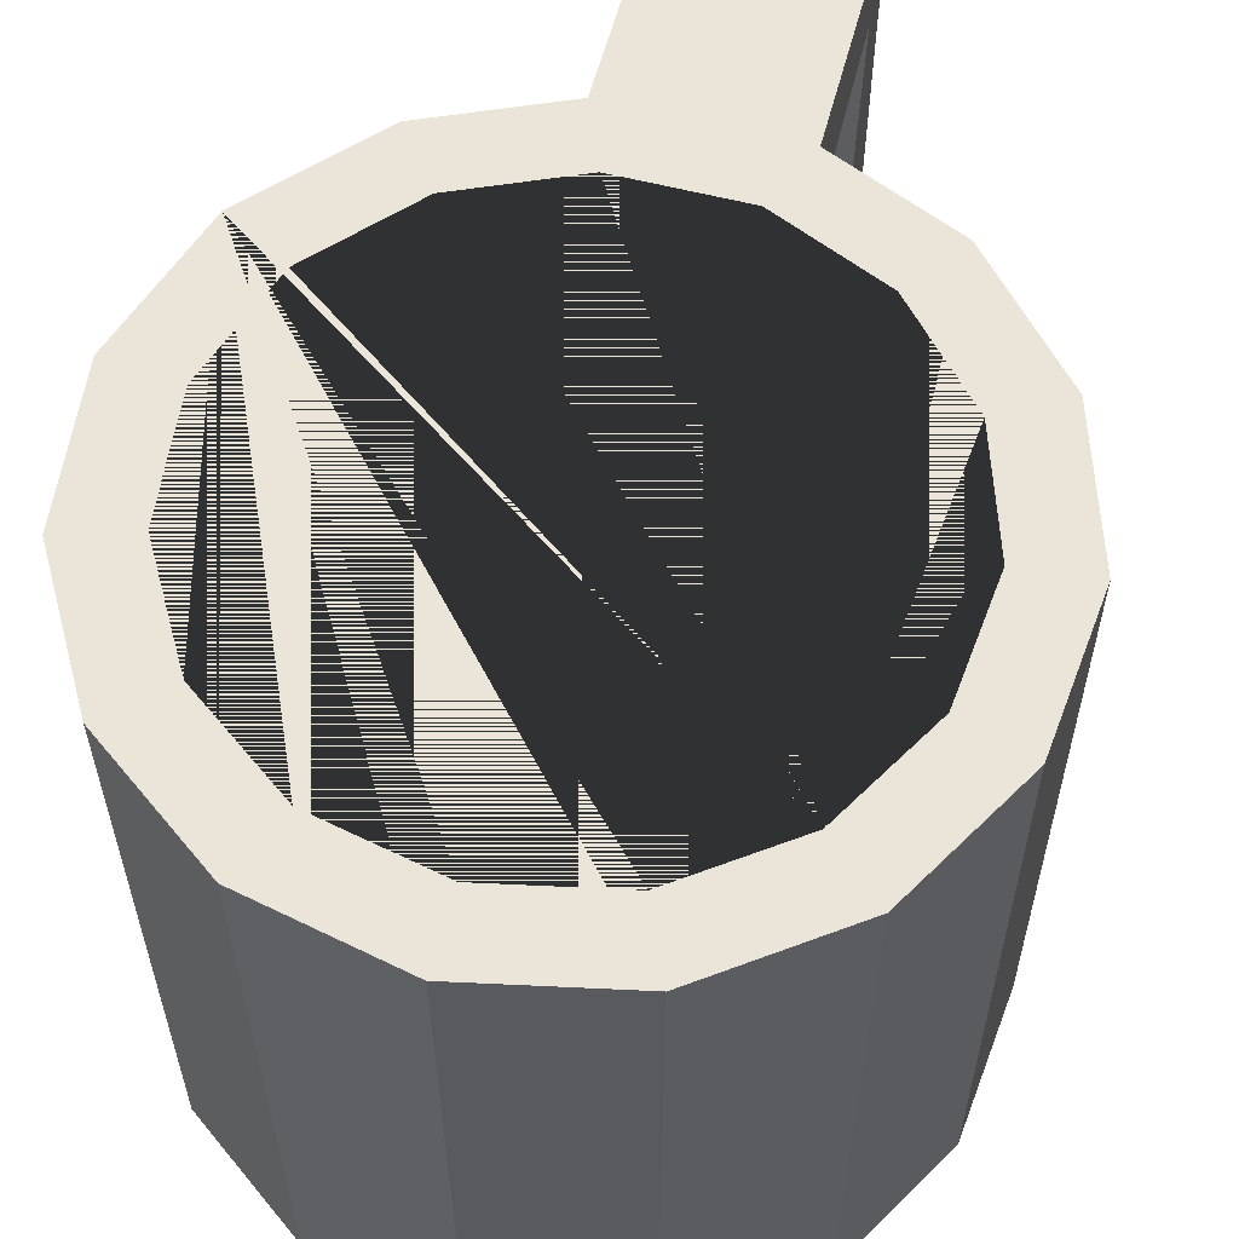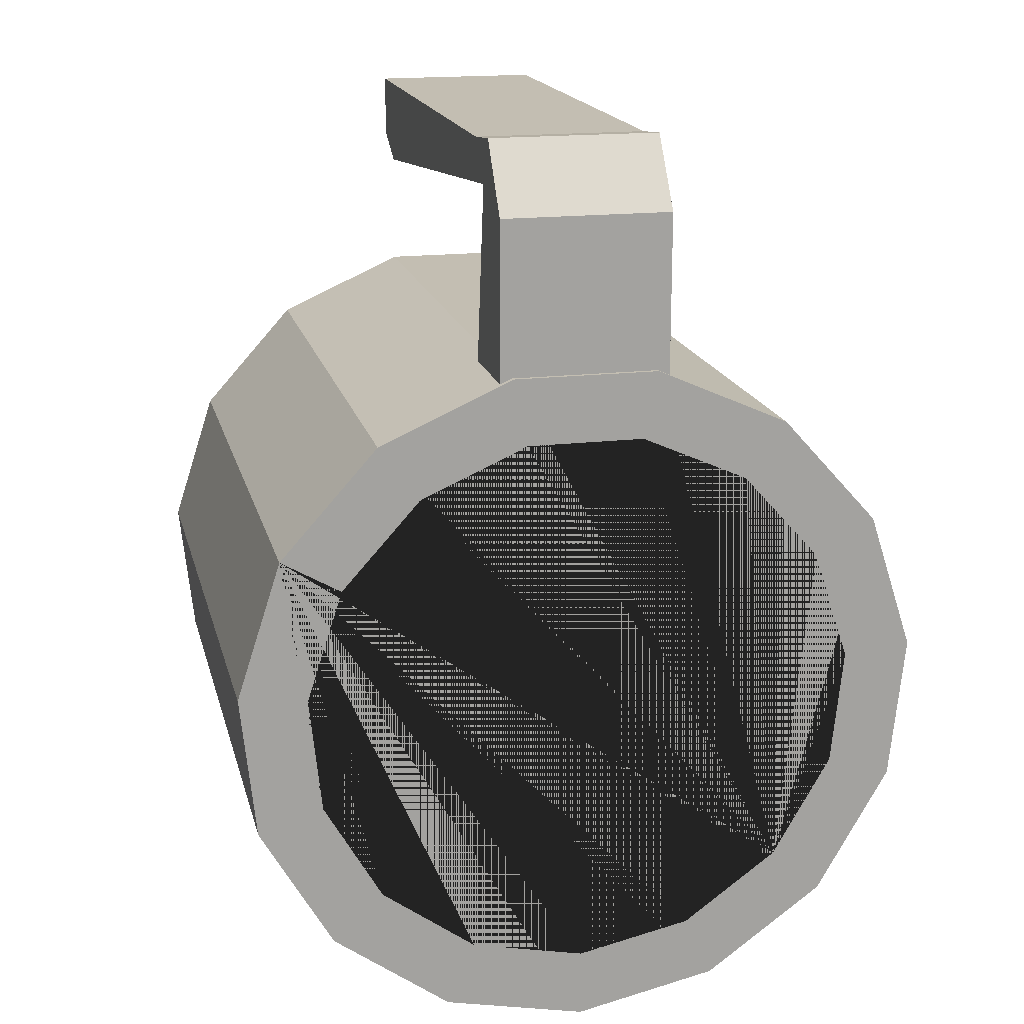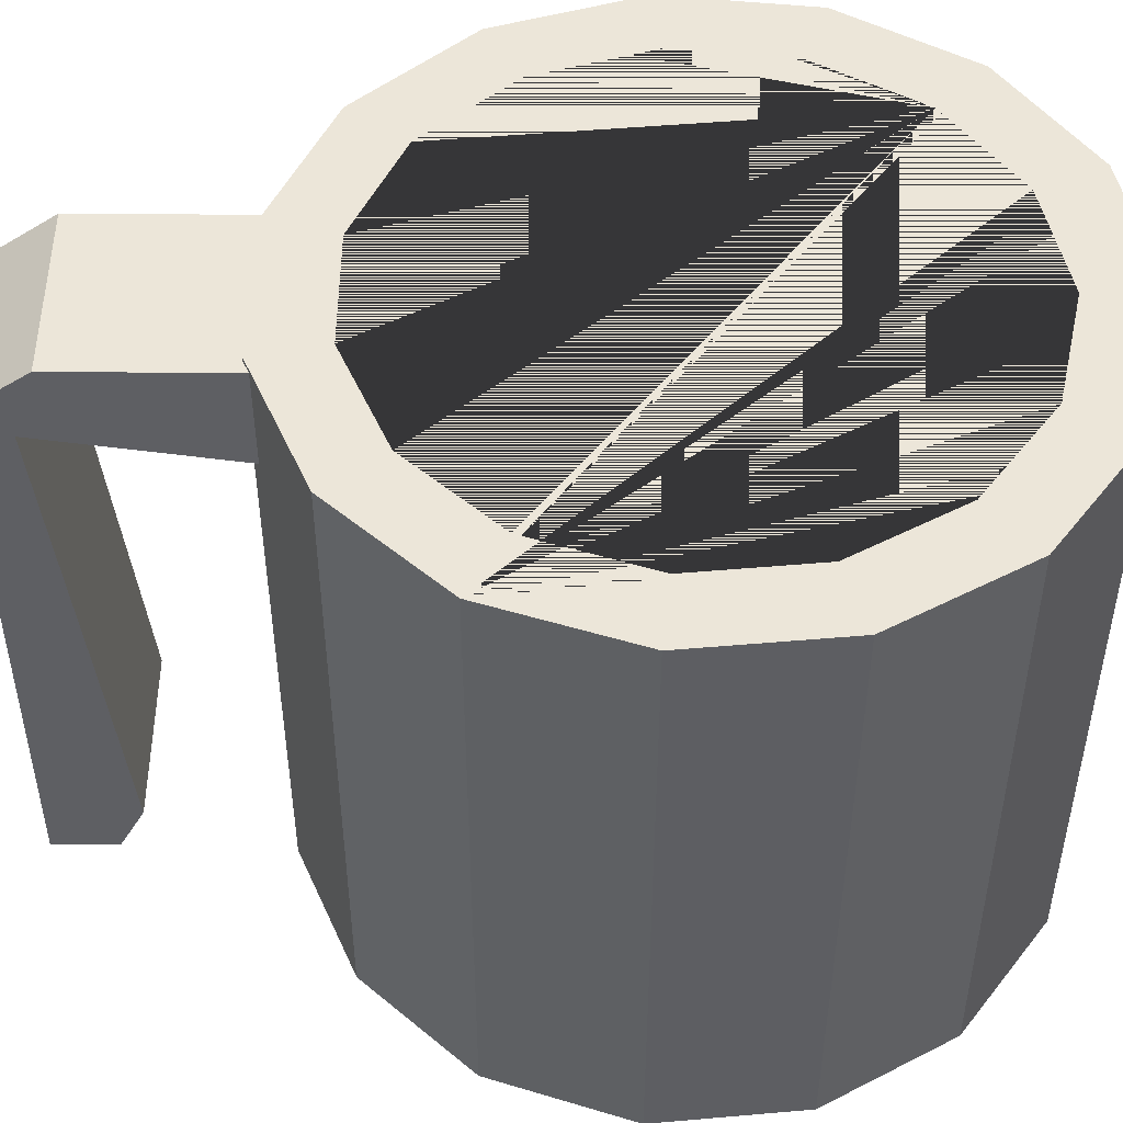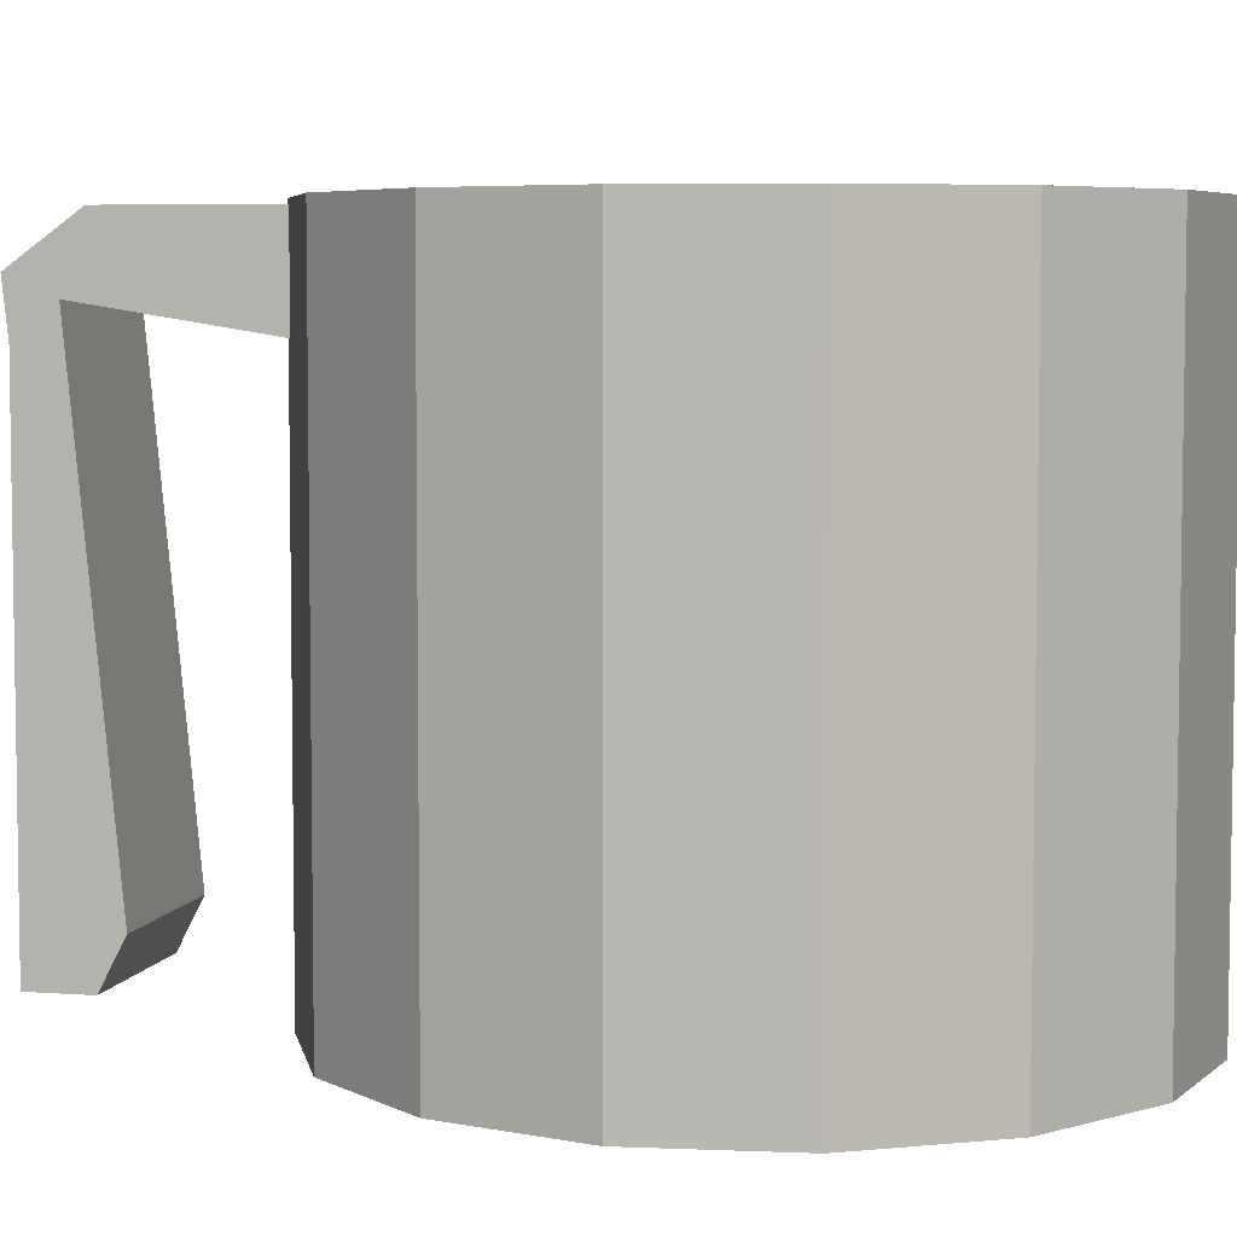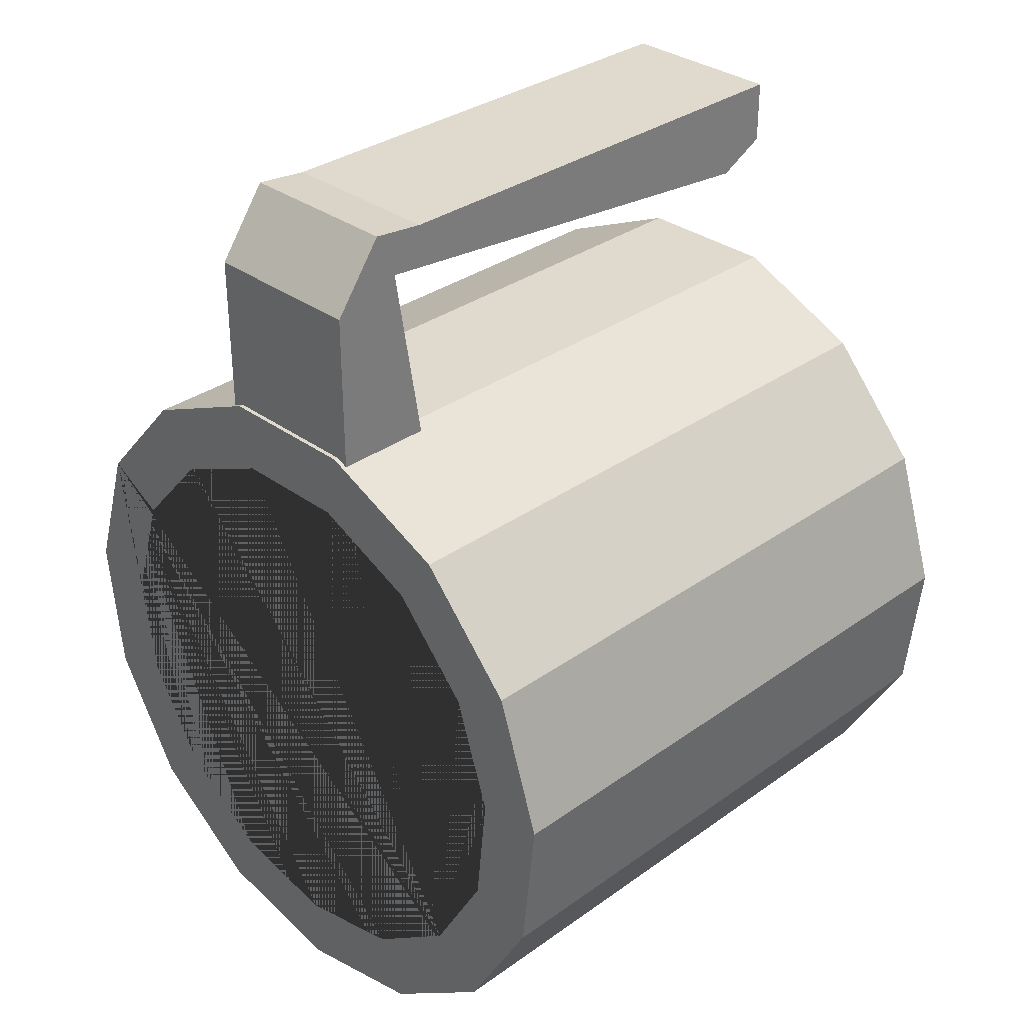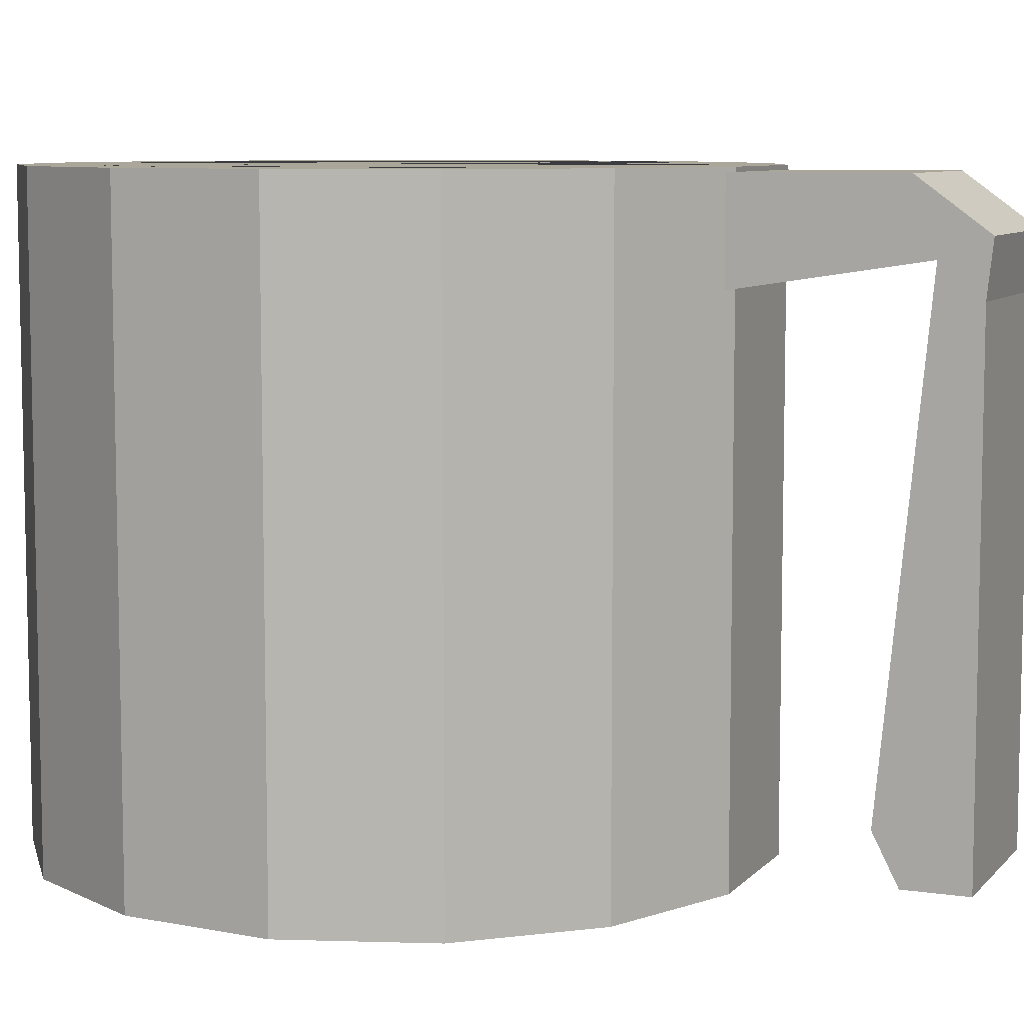
<metadata>
{"format":"obj","ext":"obj","renderer":"f3d","projection":"perspective","resolution":1024,"background":"white","views":[{"elev":59.1,"azim":-165.2,"up":"+Y"},{"elev":17.5,"azim":166.7,"up":"+Z"},{"elev":49.4,"azim":90.5,"up":"+Y"},{"elev":5.6,"azim":103.2,"up":"+Y"},{"elev":32.6,"azim":-134.7,"up":"+Z"},{"elev":7.8,"azim":-67.3,"up":"+Y"}]}
</metadata>
<code>
o mug
v -1.937 12.58 11.83
v -1.937 14.18 11.33
v -1.937 11.83 7.063
v -1.937 14.18 7.063
v 1.937 12.58 11.83
v 1.937 14.18 11.33
v 1.937 11.83 7.063
v 1.937 14.18 7.063
v -1.937 11.83 12.77
v -1.937 13.05 12.9
v 1.937 13.05 12.9
v 1.937 11.83 12.77
v -1.937 0.5084 11.33
v 1.937 0.5084 11.33
v -1.937 0.5084 12.77
v 1.937 0.5084 12.77
v 1.937 6.17 12.77
v 1.937 1.619 10.76
v -1.937 1.619 10.76
v -1.937 6.17 12.77
v -0 -0.03945 -7.983
v -0 3.146 -6.413
v -0 14.28 -7.983
v 3.247 -0.03945 -7.293
v 2.609 3.146 -5.859
v 3.247 14.28 -7.293
v 5.932 -0.03945 -5.342
v 4.766 3.146 -4.291
v 5.932 14.28 -5.342
v 7.592 -0.03945 -2.467
v 6.1 3.146 -1.982
v 7.592 14.28 -2.467
v 7.939 -0.03945 0.8344
v 6.378 3.146 0.6704
v 7.939 14.28 0.8344
v 6.913 -0.03945 3.991
v 5.554 3.146 3.207
v 6.913 14.28 3.991
v 4.692 -0.03945 6.458
v 3.77 3.146 5.189
v 4.692 14.28 6.458
v 1.333 3.146 6.273
v 1.66 -0.03945 7.808
v 1.66 14.28 7.808
v -1.66 -0.03945 7.808
v -1.333 3.146 6.273
v -1.66 14.28 7.808
v -4.692 -0.03945 6.458
v -3.77 3.146 5.189
v -4.692 14.28 6.458
v -6.913 -0.03945 3.991
v -5.554 3.146 3.207
v -6.913 14.28 3.991
v -6.378 3.146 0.6704
v -7.939 -0.03945 0.8344
v -7.939 14.28 0.8344
v -6.1 3.146 -1.982
v -7.592 -0.03945 -2.467
v -7.592 14.28 -2.467
v -5.932 -0.03945 -5.342
v -4.766 3.146 -4.291
v -5.932 14.28 -5.342
v -3.247 -0.03945 -7.293
v -2.609 3.146 -5.859
v -3.247 14.28 -7.293
v -6.1 14.28 -1.982
v -4.766 14.28 -4.291
v -2.609 14.28 -5.859
v -5.554 14.28 3.207
v -1.333 14.28 6.273
v -3.77 14.28 5.189
v 3.77 14.28 5.189
v 6.378 14.28 0.6704
v 5.554 14.28 3.207
v 4.766 14.28 -4.291
v 2.609 14.28 -5.859
v -0 14.28 -6.413
v -6.378 14.28 0.6704
v 6.1 14.28 -1.982
v 1.333 14.28 6.273
f 1 2 4 3
f 3 4 8 7
f 7 8 6 5
f 2 1 9 10
f 3 7 5 1
f 8 4 2 6
f 12 11 10 9
f 18 17 16 14
f 6 2 10 11
f 5 6 11 12
f 13 14 16 15
f 20 19 13 15
f 17 20 15 16
f 19 18 14 13
f 1 5 18 19
f 12 9 20 17
f 9 1 19 20
f 5 12 17 18
f 21 23 26 24
f 24 26 29 27
f 27 29 32 30
f 30 32 35 33
f 33 35 38 36
f 36 38 41 39
f 39 41 44 43
f 43 44 47 45
f 45 47 50 48
f 48 50 53 51
f 51 53 56 55
f 55 56 59 58
f 58 59 62 60
f 67 62 59 56 53 50 47 44 41 38 74 72 80 70 71 69 78 66
f 38 35 32 29 26 23 65 62 67 68 77 76 75 79 73 74
f 60 62 65 63
f 63 65 23 21
f 63 21 24 27 30 33 36 39 43 45 48 51 55 58 60
f 77 22 25 76
f 76 25 28 75
f 28 31 79 75
f 31 34 73 79
f 34 37 74 73
f 37 40 72 74
f 40 42 80 72
f 42 46 70 80
f 46 49 71 70
f 71 49 52 69
f 69 52 54 78
f 78 54 57 66
f 66 57 61 67
f 67 61 64 68
f 68 64 22 77
f 57 54 52 49 46 42 40 37 34 31 28 25 22 64 61
o coffee
v -4.832 11.46 -4.472
v 7.313 11.46 2.357
v -1.341 11.46 -7.057
v 5.407 11.46 -5.409
v -7.19 11.46 -1.331
v 3.842 11.46 5.467
v -7.051 11.46 2.783
v -1.563 11.46 7.429
f 81 82 84 83
f 82 81 85 86
f 86 85 87 88

</code>
